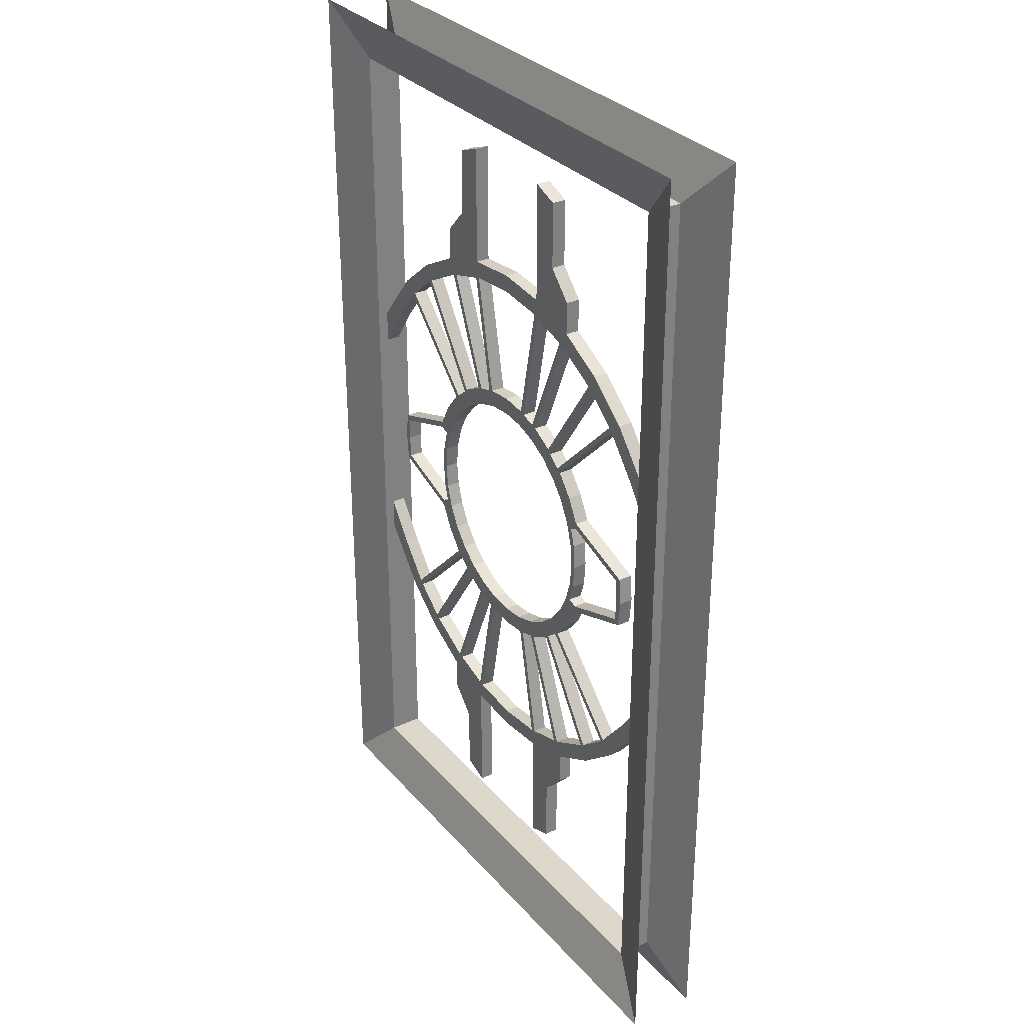
<metadata>
{"format":"obj","ext":"obj","renderer":"f3d","projection":"perspective","resolution":1024,"background":"white","views":[{"elev":31.2,"azim":-123.3,"up":"+Y"}]}
</metadata>
<code>
o Circle.002
v -1.365 6.861 -0.4
v -3.22 14.62 -0.4
v -6.123 14.78 -0.4
v -3.121 15.69 -0.4
v -3.886 5.816 -0.4
v -3.061 7.391 -0.4
v -2.677 6.463 -0.4
v -10.39 10.82 -0.4
v -10.6 10.6 -0.4
v -11.31 11.31 -0.4
v -6.652 4.445 -0.4
v -4.946 4.946 -0.4
v -5.816 3.886 -0.4
v -7.391 3.061 -0.4
v -6.463 2.677 -0.4
v -2.925 14.71 -0.4
v -5.446 13.95 -0.4
v -5.738 13.85 -0.4
v -8.889 13.3 -0.4
v -8.331 12.47 -0.4
v -8.581 12.3 -0.4
v -13.3 8.889 -0.4
v -12.47 8.331 -0.4
v -14 8 -0.4
v -14 6.1 -0.4
v -1.854 7.754 -0.4
v -1.561 7.846 -0.4
v -2.766 7.477 -0.4
v -5.657 5.657 -0.4
v -5.402 5.824 -0.4
v -4.445 6.652 -0.4
v -4.658 6.434 -0.4
v -6.879 2.48 -0.4
v -6.861 1.365 -0.4
v -7.197 1.432 -0.4
v -11.44 1.309 -0.4
v -7.402 2.696 -0.4
v -4.668 22.09 -0.4
v -3.121 18.96 -0.4
v -4.668 18.25 -0.4
v -6.123 16.69 -0.4
v -3.121 17.44 -0.4
v -1.561 7.846 0.4
v -1.365 6.861 0.4
v -3.22 14.62 0.4
v -6.123 14.78 0.4
v -5.446 13.95 0.4
v -3.886 5.816 0.4
v -3.061 7.391 0.4
v -4.445 6.652 0.4
v -10.39 10.82 0.4
v -11.31 11.31 0.4
v -10.6 10.6 0.4
v -4.946 4.946 0.4
v -6.652 4.445 0.4
v -5.816 3.886 0.4
v -7.391 3.061 0.4
v -6.463 2.677 0.4
v -3.121 15.69 0.4
v -2.925 14.71 0.4
v -5.738 13.85 0.4
v -8.889 13.3 0.4
v -8.331 12.47 0.4
v -8.581 12.3 0.4
v -13.3 8.889 0.4
v -12.47 8.331 0.4
v -14 8 0.4
v -14 6.1 0.4
v -1.854 7.754 0.4
v -2.677 6.463 0.4
v -2.766 7.477 0.4
v -5.657 5.657 0.4
v -5.402 5.824 0.4
v -4.658 6.434 0.4
v -6.879 2.48 0.4
v -6.861 1.365 0.4
v -7.197 1.432 0.4
v -11.44 1.309 0.4
v -11.75 1.561 0.4
v -7.402 2.696 0.4
v -3.121 18.96 0.4
v -4.668 22.09 0.4
v -4.668 18.25 0.4
v -6.123 16.69 0.4
v -3.121 17.44 0.4
v -11.75 1.561 -0.4
v -3.121 22.67 0.4
v -3.121 22.67 -0.4
v -14 25 -1
v -14 25 1
v -17 28 -2
v -17 28 2
v 1.365 6.861 -0.4
v 0 8 -0.4
v 0 6.995 -0.4
v 3.22 14.62 -0.4
v 6.123 14.78 -0.4
v 3.121 15.69 -0.4
v 3.886 5.816 -0.4
v 3.061 7.391 -0.4
v 2.677 6.463 -0.4
v 10.39 10.82 -0.4
v 10.6 10.6 -0.4
v 11.31 11.31 -0.4
v 6.652 4.445 -0.4
v 4.946 4.946 -0.4
v 5.816 3.886 -0.4
v 7.391 3.061 -0.4
v 6.463 2.677 -0.4
v 0 15 -0.4
v 2.925 14.71 -0.4
v 5.446 13.95 -0.4
v 5.738 13.85 -0.4
v 8.889 13.3 -0.4
v 8.331 12.47 -0.4
v 8.581 12.3 -0.4
v 13.3 8.889 -0.4
v 12.47 8.331 -0.4
v 14 8 -0.4
v 14 6.1 -0.4
v 1.854 7.754 -0.4
v 1.561 7.846 -0.4
v 2.766 7.477 -0.4
v 5.657 5.657 -0.4
v 5.402 5.824 -0.4
v 4.445 6.652 -0.4
v 4.658 6.434 -0.4
v 6.879 2.48 -0.4
v 6.861 1.365 -0.4
v 7.197 1.432 -0.4
v 11.44 1.309 -0.4
v 7.402 2.696 -0.4
v 4.668 22.09 -0.4
v 3.121 18.96 -0.4
v 4.668 18.25 -0.4
v 6.123 16.69 -0.4
v 3.121 17.44 -0.4
v 0 6.995 0.4
v 1.561 7.846 0.4
v 1.365 6.861 0.4
v 3.22 14.62 0.4
v 6.123 14.78 0.4
v 5.446 13.95 0.4
v 3.886 5.816 0.4
v 3.061 7.391 0.4
v 4.445 6.652 0.4
v 10.39 10.82 0.4
v 11.31 11.31 0.4
v 10.6 10.6 0.4
v 4.946 4.946 0.4
v 6.652 4.445 0.4
v 5.816 3.886 0.4
v 7.391 3.061 0.4
v 6.463 2.677 0.4
v 0 15 0.4
v 3.121 15.69 0.4
v 2.925 14.71 0.4
v 5.738 13.85 0.4
v 8.889 13.3 0.4
v 8.331 12.47 0.4
v 8.581 12.3 0.4
v 13.3 8.889 0.4
v 12.47 8.331 0.4
v 14 8 0.4
v 14 6.1 0.4
v 1.854 7.754 0.4
v 2.677 6.463 0.4
v 2.766 7.477 0.4
v 5.657 5.657 0.4
v 5.402 5.824 0.4
v 4.658 6.434 0.4
v 6.879 2.48 0.4
v 6.861 1.365 0.4
v 7.197 1.432 0.4
v 11.44 1.309 0.4
v 11.75 1.561 0.4
v 7.402 2.696 0.4
v 3.121 18.96 0.4
v 4.668 22.09 0.4
v 4.668 18.25 0.4
v 6.123 16.69 0.4
v 3.121 17.44 0.4
v 0 16 0.4
v 0 16 -0.4
v 0 8 0.4
v 11.75 1.561 -0.4
v 3.121 22.67 0.4
v 3.121 22.67 -0.4
v 14 25 -1
v 0 28 -2
v 0 25 -1
v 14 25 1
v 0 25 1
v 17 28 -2
v 0 28 2
v 17 28 2
v -1.365 -6.861 -0.4
v -3.22 -14.62 -0.4
v -6.123 -14.78 -0.4
v -3.121 -15.69 -0.4
v -3.886 -5.816 -0.4
v -3.061 -7.391 -0.4
v -2.677 -6.463 -0.4
v -10.39 -10.82 -0.4
v -10.6 -10.6 -0.4
v -11.31 -11.31 -0.4
v -6.652 -4.445 -0.4
v -4.946 -4.946 -0.4
v -5.816 -3.886 -0.4
v -7.391 -3.061 -0.4
v -6.463 -2.677 -0.4
v -2.925 -14.71 -0.4
v -5.446 -13.95 -0.4
v -5.738 -13.85 -0.4
v -8.889 -13.3 -0.4
v -8.331 -12.47 -0.4
v -8.581 -12.3 -0.4
v -13.3 -8.889 -0.4
v -12.47 -8.331 -0.4
v -14 -8 -0.4
v -14 -6.1 -0.4
v -1.854 -7.754 -0.4
v -1.561 -7.846 -0.4
v -2.766 -7.477 -0.4
v -5.657 -5.657 -0.4
v -5.402 -5.824 -0.4
v -4.445 -6.652 -0.4
v -4.658 -6.434 -0.4
v -6.879 -2.48 -0.4
v -6.861 -1.365 -0.4
v -7.197 -1.432 -0.4
v -7.305 0 -0.4
v -11.44 -1.309 -0.4
v -7.402 -2.696 -0.4
v -11.91 0 -0.4
v -11.53 0 -0.4
v -4.668 -22.09 -0.4
v -3.121 -18.96 -0.4
v -4.668 -18.25 -0.4
v -6.123 -16.69 -0.4
v -3.121 -17.44 -0.4
v -1.561 -7.846 0.4
v -1.365 -6.861 0.4
v -3.22 -14.62 0.4
v -6.123 -14.78 0.4
v -5.446 -13.95 0.4
v -3.886 -5.816 0.4
v -3.061 -7.391 0.4
v -4.445 -6.652 0.4
v -10.39 -10.82 0.4
v -11.31 -11.31 0.4
v -10.6 -10.6 0.4
v -4.946 -4.946 0.4
v -6.652 -4.445 0.4
v -5.816 -3.886 0.4
v -7.391 -3.061 0.4
v -6.463 -2.677 0.4
v -3.121 -15.69 0.4
v -2.925 -14.71 0.4
v -5.738 -13.85 0.4
v -8.889 -13.3 0.4
v -8.331 -12.47 0.4
v -8.581 -12.3 0.4
v -13.3 -8.889 0.4
v -12.47 -8.331 0.4
v -14 -8 0.4
v -14 -6.1 0.4
v -1.854 -7.754 0.4
v -2.677 -6.463 0.4
v -2.766 -7.477 0.4
v -5.657 -5.657 0.4
v -5.402 -5.824 0.4
v -4.658 -6.434 0.4
v -6.879 -2.48 0.4
v -6.861 -1.365 0.4
v -7.305 -0 0.4
v -7.197 -1.432 0.4
v -11.44 -1.309 0.4
v -11.75 -1.561 0.4
v -11.91 -0 0.4
v -11.53 -0 0.4
v -7.402 -2.696 0.4
v -3.121 -18.96 0.4
v -4.668 -22.09 0.4
v -4.668 -18.25 0.4
v -6.123 -16.69 0.4
v -3.121 -17.44 0.4
v -6.995 -0 0.4
v -6.995 0 -0.4
v -11.75 -1.561 -0.4
v -3.121 -22.67 0.4
v -3.121 -22.67 -0.4
v -14 -25 -1
v -14 -25 1
v -17 -0 2
v -14 -0 1
v -14 0 -1
v -17 0 -2
v -17 -28 -2
v -17 -28 2
v 1.365 -6.861 -0.4
v 0 -8 -0.4
v 0 -6.995 -0.4
v 3.22 -14.62 -0.4
v 6.123 -14.78 -0.4
v 3.121 -15.69 -0.4
v 3.886 -5.816 -0.4
v 3.061 -7.391 -0.4
v 2.677 -6.463 -0.4
v 10.39 -10.82 -0.4
v 10.6 -10.6 -0.4
v 11.31 -11.31 -0.4
v 6.652 -4.445 -0.4
v 4.946 -4.946 -0.4
v 5.816 -3.886 -0.4
v 7.391 -3.061 -0.4
v 6.463 -2.677 -0.4
v 0 -15 -0.4
v 2.925 -14.71 -0.4
v 5.446 -13.95 -0.4
v 5.738 -13.85 -0.4
v 8.889 -13.3 -0.4
v 8.331 -12.47 -0.4
v 8.581 -12.3 -0.4
v 13.3 -8.889 -0.4
v 12.47 -8.331 -0.4
v 14 -8 -0.4
v 14 -6.1 -0.4
v 1.854 -7.754 -0.4
v 1.561 -7.846 -0.4
v 2.766 -7.477 -0.4
v 5.657 -5.657 -0.4
v 5.402 -5.824 -0.4
v 4.445 -6.652 -0.4
v 4.658 -6.434 -0.4
v 6.879 -2.48 -0.4
v 6.861 -1.365 -0.4
v 7.197 -1.432 -0.4
v 7.305 0 -0.4
v 11.44 -1.309 -0.4
v 7.402 -2.696 -0.4
v 11.91 0 -0.4
v 11.53 0 -0.4
v 4.668 -22.09 -0.4
v 3.121 -18.96 -0.4
v 4.668 -18.25 -0.4
v 6.123 -16.69 -0.4
v 3.121 -17.44 -0.4
v 0 -6.995 0.4
v 1.561 -7.846 0.4
v 1.365 -6.861 0.4
v 3.22 -14.62 0.4
v 6.123 -14.78 0.4
v 5.446 -13.95 0.4
v 3.886 -5.816 0.4
v 3.061 -7.391 0.4
v 4.445 -6.652 0.4
v 10.39 -10.82 0.4
v 11.31 -11.31 0.4
v 10.6 -10.6 0.4
v 4.946 -4.946 0.4
v 6.652 -4.445 0.4
v 5.816 -3.886 0.4
v 7.391 -3.061 0.4
v 6.463 -2.677 0.4
v 0 -15 0.4
v 3.121 -15.69 0.4
v 2.925 -14.71 0.4
v 5.738 -13.85 0.4
v 8.889 -13.3 0.4
v 8.331 -12.47 0.4
v 8.581 -12.3 0.4
v 13.3 -8.889 0.4
v 12.47 -8.331 0.4
v 14 -8 0.4
v 14 -6.1 0.4
v 1.854 -7.754 0.4
v 2.677 -6.463 0.4
v 2.766 -7.477 0.4
v 5.657 -5.657 0.4
v 5.402 -5.824 0.4
v 4.658 -6.434 0.4
v 6.879 -2.48 0.4
v 6.861 -1.365 0.4
v 7.305 -0 0.4
v 7.197 -1.432 0.4
v 11.44 -1.309 0.4
v 11.75 -1.561 0.4
v 11.91 -0 0.4
v 11.53 -0 0.4
v 7.402 -2.696 0.4
v 3.121 -18.96 0.4
v 4.668 -22.09 0.4
v 4.668 -18.25 0.4
v 6.123 -16.69 0.4
v 3.121 -17.44 0.4
v 0 -16 0.4
v 0 -16 -0.4
v 0 -8 0.4
v 6.995 -0 0.4
v 6.995 0 -0.4
v 11.75 -1.561 -0.4
v 3.121 -22.67 0.4
v 3.121 -22.67 -0.4
v 14 -25 -1
v 0 -28 -2
v 0 -25 -1
v 14 -25 1
v 17 -0 2
v 14 -0 1
v 0 -25 1
v 14 0 -1
v 17 0 -2
v 17 -28 -2
v 0 -28 2
v 17 -28 2
f 1 94 95
f 2 3 4
f 5 6 7
f 8 9 10
f 11 12 13
f 14 13 15
f 4 110 16
f 17 18 3
f 19 18 20
f 21 19 20
f 22 9 23
f 24 23 25
f 7 26 1
f 2 4 16
f 2 27 26
f 6 17 28
f 1 26 27
f 6 28 7
f 29 30 12
f 10 21 8
f 29 8 30
f 21 31 32
f 5 32 31
f 12 32 5
f 33 34 35
f 34 232 35
f 36 14 37
f 235 36 236
f 14 33 37
f 38 39 40
f 41 4 3
f 40 42 41
f 138 43 44
f 45 46 47
f 48 49 50
f 51 52 53
f 54 55 56
f 56 57 58
f 155 59 60
f 47 46 61
f 61 62 63
f 64 63 62
f 53 65 66
f 66 67 68
f 69 70 44
f 45 60 59
f 45 43 60
f 47 49 71
f 44 43 69
f 49 70 71
f 72 54 73
f 64 52 51
f 51 72 73
f 64 50 63
f 48 50 74
f 74 54 48
f 75 76 58
f 276 76 77
f 78 57 79
f 78 280 281
f 75 57 80
f 81 82 83
f 59 84 46
f 85 83 84
f 9 66 23
f 1 70 7
f 41 83 40
f 8 73 30
f 23 68 25
f 7 48 5
f 42 59 4
f 32 64 21
f 26 45 2
f 5 54 12
f 30 74 32
f 17 71 28
f 12 56 13
f 39 85 42
f 21 51 8
f 4 183 184
f 13 58 15
f 40 82 38
f 29 53 9
f 35 75 33
f 31 63 50
f 19 46 3
f 232 77 35
f 10 62 19
f 27 185 94
f 22 52 10
f 22 67 65
f 31 49 6
f 11 72 29
f 14 55 11
f 15 76 34
f 37 78 36
f 34 288 289
f 36 281 236
f 86 57 14
f 235 79 86
f 25 67 24
f 33 80 37
f 28 69 26
f 2 47 17
f 16 43 27
f 6 61 18
f 110 60 16
f 38 87 88
f 18 63 20
f 3 84 41
f 95 44 1
f 88 81 39
f 89 190 191
f 90 295 296
f 193 89 191
f 90 297 89
f 89 298 91
f 90 195 92
f 1 27 94
f 2 17 3
f 5 31 6
f 11 29 12
f 14 11 13
f 4 184 110
f 19 3 18
f 22 10 9
f 24 22 23
f 7 28 26
f 2 16 27
f 6 18 17
f 10 19 21
f 29 9 8
f 21 20 31
f 12 30 32
f 33 15 34
f 34 289 232
f 36 86 14
f 235 86 36
f 14 15 33
f 38 88 39
f 41 42 4
f 40 39 42
f 138 185 43
f 45 59 46
f 48 70 49
f 54 72 55
f 56 55 57
f 155 183 59
f 61 46 62
f 53 52 65
f 66 65 67
f 69 71 70
f 45 69 43
f 47 61 49
f 64 62 52
f 51 53 72
f 64 74 50
f 74 73 54
f 75 77 76
f 276 288 76
f 78 80 57
f 78 79 280
f 75 58 57
f 81 87 82
f 59 85 84
f 85 81 83
f 9 53 66
f 1 44 70
f 41 84 83
f 8 51 73
f 23 66 68
f 7 70 48
f 42 85 59
f 32 74 64
f 26 69 45
f 5 48 54
f 30 73 74
f 17 47 71
f 12 54 56
f 39 81 85
f 21 64 51
f 4 59 183
f 13 56 58
f 40 83 82
f 29 72 53
f 35 77 75
f 31 20 63
f 19 62 46
f 232 276 77
f 10 52 62
f 27 43 185
f 22 65 52
f 22 24 67
f 31 50 49
f 11 55 72
f 14 57 55
f 15 58 76
f 37 80 78
f 34 76 288
f 36 78 281
f 86 79 57
f 235 280 79
f 25 68 67
f 33 75 80
f 28 71 69
f 2 45 47
f 16 60 43
f 6 49 61
f 110 155 60
f 38 82 87
f 18 61 63
f 3 46 84
f 95 138 44
f 88 87 81
f 89 91 190
f 90 92 295
f 193 90 89
f 90 296 297
f 89 297 298
f 90 193 195
f 93 95 94
f 96 98 97
f 99 101 100
f 102 104 103
f 105 107 106
f 108 109 107
f 98 111 110
f 112 97 113
f 114 115 113
f 116 115 114
f 117 118 103
f 119 120 118
f 101 93 121
f 96 111 98
f 96 121 122
f 100 123 112
f 93 122 121
f 100 101 123
f 124 106 125
f 104 102 116
f 124 125 102
f 116 127 126
f 99 126 127
f 106 99 127
f 128 130 129
f 129 130 339
f 131 132 108
f 342 343 131
f 108 132 128
f 133 135 134
f 136 97 98
f 135 136 137
f 138 140 139
f 141 143 142
f 144 146 145
f 147 149 148
f 150 152 151
f 152 154 153
f 155 157 156
f 143 158 142
f 158 160 159
f 161 159 160
f 149 163 162
f 163 165 164
f 166 140 167
f 141 156 157
f 141 157 139
f 143 168 145
f 140 166 139
f 145 168 167
f 169 170 150
f 161 147 148
f 147 170 169
f 161 160 146
f 144 171 146
f 171 144 150
f 172 154 173
f 385 174 173
f 175 176 153
f 175 390 389
f 172 177 153
f 178 180 179
f 156 142 181
f 182 181 180
f 103 118 163
f 93 101 167
f 136 135 180
f 102 125 170
f 118 120 165
f 101 99 144
f 137 98 156
f 127 116 161
f 121 96 141
f 99 106 150
f 125 127 171
f 112 123 168
f 106 107 152
f 134 137 182
f 116 102 147
f 98 184 183
f 107 109 154
f 135 133 179
f 124 103 149
f 130 128 172
f 126 146 160
f 114 97 142
f 339 130 174
f 104 114 159
f 122 94 185
f 117 104 148
f 117 162 164
f 126 100 145
f 105 124 169
f 108 105 151
f 109 129 173
f 132 131 175
f 129 401 400
f 131 343 390
f 186 108 153
f 342 186 176
f 120 119 164
f 128 132 177
f 123 121 166
f 96 112 143
f 111 122 139
f 100 113 158
f 110 111 157
f 133 188 187
f 113 115 160
f 97 136 181
f 95 93 140
f 188 134 178
f 189 191 190
f 192 410 409
f 193 191 189
f 192 189 412
f 189 194 413
f 192 196 195
f 93 94 122
f 96 97 112
f 99 100 126
f 105 106 124
f 108 107 105
f 98 110 184
f 114 113 97
f 117 103 104
f 119 118 117
f 101 121 123
f 96 122 111
f 100 112 113
f 104 116 114
f 124 102 103
f 116 126 115
f 106 127 125
f 128 129 109
f 129 339 401
f 131 108 186
f 342 131 186
f 108 128 109
f 133 134 188
f 136 98 137
f 135 137 134
f 138 139 185
f 141 142 156
f 144 145 167
f 150 151 169
f 152 153 151
f 155 156 183
f 158 159 142
f 149 162 148
f 163 164 162
f 166 167 168
f 141 139 166
f 143 145 158
f 161 148 159
f 147 169 149
f 161 146 171
f 171 150 170
f 172 173 174
f 385 173 400
f 175 153 177
f 175 389 176
f 172 153 154
f 178 179 187
f 156 181 182
f 182 180 178
f 103 163 149
f 93 167 140
f 136 180 181
f 102 170 147
f 118 165 163
f 101 144 167
f 137 156 182
f 127 161 171
f 121 141 166
f 99 150 144
f 125 171 170
f 112 168 143
f 106 152 150
f 134 182 178
f 116 147 161
f 98 183 156
f 107 154 152
f 135 179 180
f 124 149 169
f 130 172 174
f 126 160 115
f 114 142 159
f 339 174 385
f 104 159 148
f 122 185 139
f 117 148 162
f 117 164 119
f 126 145 146
f 105 169 151
f 108 151 153
f 109 173 154
f 132 175 177
f 129 400 173
f 131 390 175
f 186 153 176
f 342 176 389
f 120 164 165
f 128 177 172
f 123 166 168
f 96 143 141
f 111 139 157
f 100 158 145
f 110 157 155
f 133 187 179
f 113 160 158
f 97 181 142
f 95 140 138
f 188 178 187
f 189 190 194
f 192 409 196
f 193 189 192
f 192 412 410
f 189 413 412
f 192 195 193
f 197 303 302
f 198 200 199
f 201 203 202
f 204 206 205
f 207 209 208
f 210 211 209
f 200 212 318
f 213 199 214
f 215 216 214
f 217 216 215
f 218 219 205
f 220 221 219
f 203 197 222
f 198 212 200
f 198 222 223
f 202 224 213
f 197 223 222
f 202 203 224
f 225 208 226
f 206 204 217
f 225 226 204
f 217 228 227
f 201 227 228
f 208 201 228
f 229 231 230
f 230 231 232
f 233 234 210
f 235 236 233
f 210 234 229
f 237 239 238
f 240 199 200
f 239 240 241
f 349 243 242
f 244 246 245
f 247 249 248
f 250 252 251
f 253 255 254
f 255 257 256
f 366 259 258
f 246 260 245
f 260 262 261
f 263 261 262
f 252 265 264
f 265 267 266
f 268 243 269
f 244 258 259
f 244 259 242
f 246 270 248
f 243 268 242
f 248 270 269
f 271 272 253
f 263 250 251
f 250 272 271
f 263 262 249
f 247 273 249
f 273 247 253
f 274 257 275
f 276 277 275
f 278 279 256
f 278 281 280
f 274 282 256
f 283 285 284
f 258 245 286
f 287 286 285
f 205 219 265
f 197 203 269
f 240 239 285
f 204 226 272
f 219 221 267
f 203 201 247
f 241 200 258
f 228 217 263
f 222 198 244
f 201 208 253
f 226 228 273
f 213 224 270
f 208 209 255
f 238 241 287
f 217 204 250
f 200 398 397
f 209 211 257
f 239 237 284
f 225 205 252
f 231 229 274
f 227 249 262
f 215 199 245
f 232 231 277
f 206 215 261
f 223 302 399
f 218 206 251
f 218 264 266
f 227 202 248
f 207 225 271
f 210 207 254
f 211 230 275
f 234 233 278
f 230 289 288
f 233 236 281
f 290 210 256
f 235 290 279
f 221 220 266
f 229 234 282
f 224 222 268
f 198 213 246
f 212 223 242
f 202 214 260
f 318 212 259
f 237 292 291
f 214 216 262
f 199 240 286
f 303 197 243
f 292 238 283
f 293 407 406
f 294 296 295
f 411 407 293
f 294 293 297
f 293 299 298
f 294 300 415
f 197 302 223
f 198 199 213
f 201 202 227
f 207 208 225
f 210 209 207
f 200 318 398
f 215 214 199
f 218 205 206
f 220 219 218
f 203 222 224
f 198 223 212
f 202 213 214
f 206 217 215
f 225 204 205
f 217 227 216
f 208 228 226
f 229 230 211
f 230 232 289
f 233 210 290
f 235 233 290
f 210 229 211
f 237 238 292
f 240 200 241
f 239 241 238
f 349 242 399
f 244 245 258
f 247 248 269
f 253 254 271
f 255 256 254
f 366 258 397
f 260 261 245
f 252 264 251
f 265 266 264
f 268 269 270
f 244 242 268
f 246 248 260
f 263 251 261
f 250 271 252
f 263 249 273
f 273 253 272
f 274 275 277
f 276 275 288
f 278 256 282
f 278 280 279
f 274 256 257
f 283 284 291
f 258 286 287
f 287 285 283
f 205 265 252
f 197 269 243
f 240 285 286
f 204 272 250
f 219 267 265
f 203 247 269
f 241 258 287
f 228 263 273
f 222 244 268
f 201 253 247
f 226 273 272
f 213 270 246
f 208 255 253
f 238 287 283
f 217 250 263
f 200 397 258
f 209 257 255
f 239 284 285
f 225 252 271
f 231 274 277
f 227 262 216
f 215 245 261
f 232 277 276
f 206 261 251
f 223 399 242
f 218 251 264
f 218 266 220
f 227 248 249
f 207 271 254
f 210 254 256
f 211 275 257
f 234 278 282
f 230 288 275
f 233 281 278
f 290 256 279
f 235 279 280
f 221 266 267
f 229 282 274
f 224 268 270
f 198 246 244
f 212 242 259
f 202 260 248
f 318 259 366
f 237 291 284
f 214 262 260
f 199 286 245
f 303 243 349
f 292 283 291
f 293 406 299
f 294 295 300
f 411 293 294
f 294 297 296
f 293 298 297
f 294 415 411
f 301 302 303
f 304 305 306
f 307 308 309
f 310 311 312
f 313 314 315
f 316 315 317
f 306 318 319
f 320 321 305
f 322 321 323
f 324 322 323
f 325 311 326
f 327 326 328
f 309 329 301
f 304 306 319
f 304 330 329
f 308 320 331
f 301 329 330
f 308 331 309
f 332 333 314
f 312 324 310
f 332 310 333
f 324 334 335
f 307 335 334
f 314 335 307
f 336 337 338
f 337 339 338
f 340 316 341
f 342 340 343
f 316 336 341
f 344 345 346
f 347 306 305
f 346 348 347
f 349 350 351
f 352 353 354
f 355 356 357
f 358 359 360
f 361 362 363
f 363 364 365
f 366 367 368
f 354 353 369
f 369 370 371
f 372 371 370
f 360 373 374
f 374 375 376
f 377 378 351
f 352 368 367
f 352 350 368
f 354 356 379
f 351 350 377
f 356 378 379
f 380 361 381
f 372 359 358
f 358 380 381
f 372 357 371
f 355 357 382
f 382 361 355
f 383 384 365
f 385 384 386
f 387 364 388
f 387 389 390
f 383 364 391
f 392 393 394
f 367 395 353
f 396 394 395
f 311 374 326
f 301 378 309
f 347 394 346
f 310 381 333
f 326 376 328
f 309 355 307
f 348 367 306
f 335 372 324
f 329 352 304
f 307 361 314
f 333 382 335
f 320 379 331
f 314 363 315
f 345 396 348
f 324 358 310
f 306 397 398
f 315 365 317
f 346 393 344
f 332 360 311
f 338 383 336
f 334 371 357
f 322 353 305
f 339 386 338
f 312 370 322
f 330 399 302
f 325 359 312
f 325 375 373
f 334 356 308
f 313 380 332
f 316 362 313
f 317 384 337
f 341 387 340
f 337 400 401
f 340 390 343
f 402 364 316
f 342 388 402
f 328 375 327
f 336 391 341
f 331 377 329
f 304 354 320
f 319 350 330
f 308 369 321
f 318 368 319
f 344 403 404
f 321 371 323
f 305 395 347
f 303 351 301
f 404 392 345
f 405 406 407
f 408 409 410
f 411 405 407
f 408 412 405
f 405 413 414
f 408 415 416
f 301 330 302
f 304 320 305
f 307 334 308
f 313 332 314
f 316 313 315
f 306 398 318
f 322 305 321
f 325 312 311
f 327 325 326
f 309 331 329
f 304 319 330
f 308 321 320
f 312 322 324
f 332 311 310
f 324 323 334
f 314 333 335
f 336 317 337
f 337 401 339
f 340 402 316
f 342 402 340
f 316 317 336
f 344 404 345
f 347 348 306
f 346 345 348
f 349 399 350
f 352 367 353
f 355 378 356
f 361 380 362
f 363 362 364
f 366 397 367
f 369 353 370
f 360 359 373
f 374 373 375
f 377 379 378
f 352 377 350
f 354 369 356
f 372 370 359
f 358 360 380
f 372 382 357
f 382 381 361
f 383 386 384
f 385 400 384
f 387 391 364
f 387 388 389
f 383 365 364
f 392 403 393
f 367 396 395
f 396 392 394
f 311 360 374
f 301 351 378
f 347 395 394
f 310 358 381
f 326 374 376
f 309 378 355
f 348 396 367
f 335 382 372
f 329 377 352
f 307 355 361
f 333 381 382
f 320 354 379
f 314 361 363
f 345 392 396
f 324 372 358
f 306 367 397
f 315 363 365
f 346 394 393
f 332 380 360
f 338 386 383
f 334 323 371
f 322 370 353
f 339 385 386
f 312 359 370
f 330 350 399
f 325 373 359
f 325 327 375
f 334 357 356
f 313 362 380
f 316 364 362
f 317 365 384
f 341 391 387
f 337 384 400
f 340 387 390
f 402 388 364
f 342 389 388
f 328 376 375
f 336 383 391
f 331 379 377
f 304 352 354
f 319 368 350
f 308 356 369
f 318 366 368
f 344 393 403
f 321 369 371
f 305 353 395
f 303 349 351
f 404 403 392
f 405 414 406
f 408 416 409
f 411 408 405
f 408 410 412
f 405 412 413
f 408 411 415

</code>
